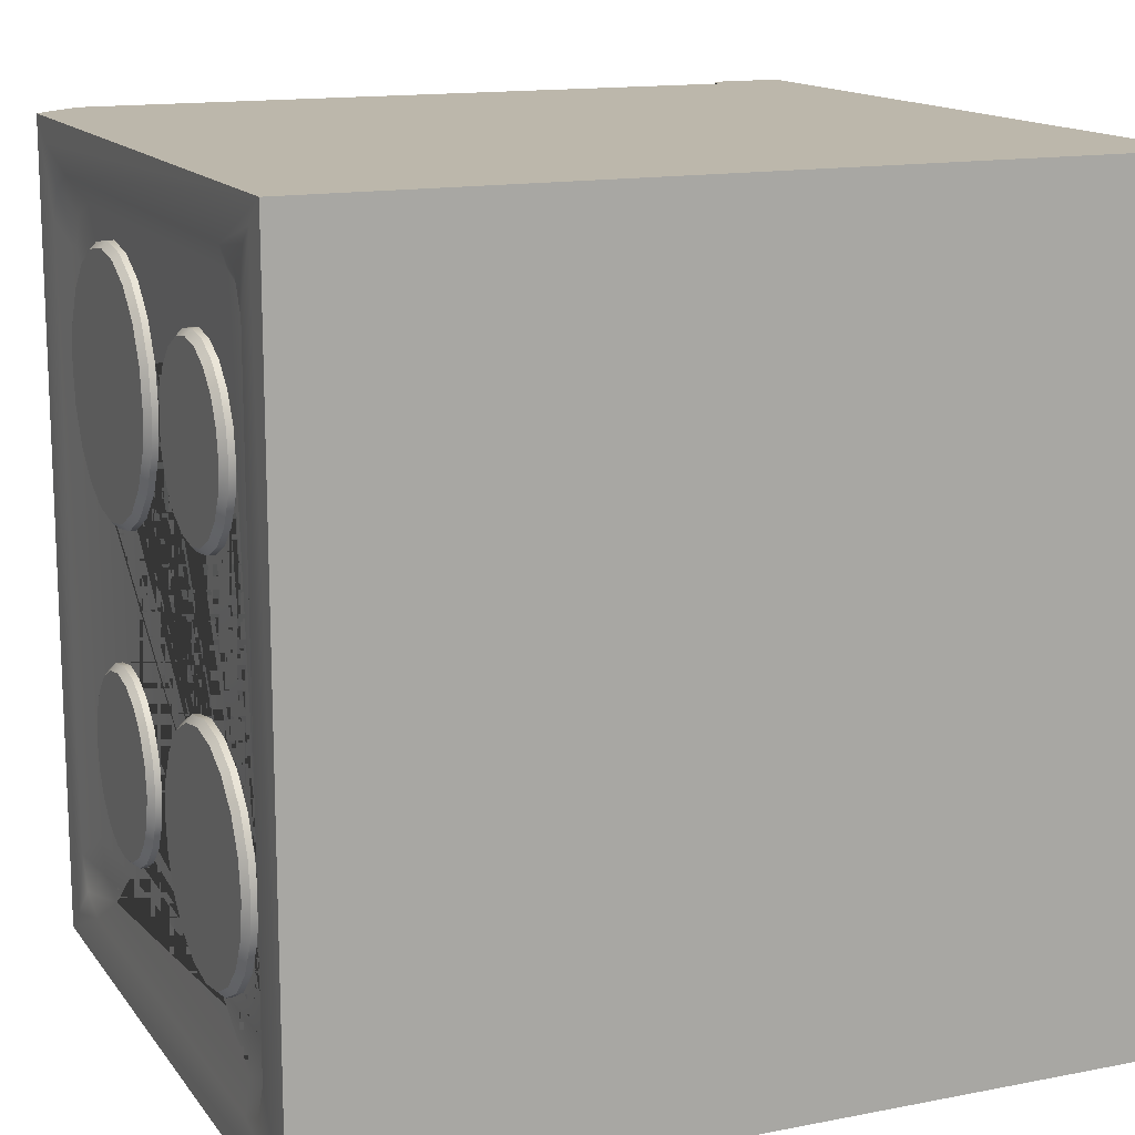
<metadata>
{"format":"obj","ext":"obj","renderer":"f3d","projection":"perspective","resolution":1024,"background":"white","views":[{"elev":14.3,"azim":-113.2,"up":"+Z"}]}
</metadata>
<code>
g default
v 0 7.692 -50
v 94.43 7.692 -50
v 94.43 0 -50
v 0 0 -50
v 0 0 50
v 0 7.692 50
v 0 10 50
v 0 10 -50
v 91.59 10 -50
v 93.51 9.37 -50
v 3.325 100 -47.09
v 6.648 100 -38.19
v 8.561 100 -42.43
v 13.18 100 -44.19
v 94.43 0 50
v 15.18 99.9 -29.09
v 17.81 99.13 -32.79
v 14.56 99.13 -29.54
v 0 93.86 -50
v 91.59 93.86 -50
v 18.27 99.9 -32.17
v 26.46 99.9 -34.83
v 31.01 99.13 -34.88
v 26.46 99.13 -35.6
v 0 93.86 50
v 26.46 99.9 -20.89
v 22.15 99.9 -34.15
v 13.2 99.9 -25.2
v 30.77 99.9 -34.15
v 12.52 99.9 -20.89
v 35.11 99.13 -32.79
v 13.2 99.9 -16.59
v 34.65 99.9 -32.17
v 15.18 99.9 -12.7
v 38.36 99.13 -29.54
v 37.74 99.9 -29.09
v 18.27 99.9 -9.617
v 22.15 99.9 -7.637
v 39.72 99.9 -25.2
v 17.81 99.13 -8.992
v 21.91 99.13 -6.903
v 40.4 99.9 -20.89
v 26.46 99.9 -6.955
v 30.77 99.9 -7.637
v 39.72 99.9 -16.59
v 40.45 99.13 -25.44
v 41.17 99.13 -20.89
v 34.65 99.9 -9.617
v 37.74 99.9 -12.7
v 40.45 99.13 -16.35
v 52.33 99.9 -29.74
v 55.14 99.13 -32.02
v 51.88 99.13 -30.36
v 48.36 99.9 -24.27
v 49.29 99.13 -27.77
v 47.63 99.13 -24.51
v 49.91 99.9 -27.32
v 55.38 99.9 -31.29
v 9.724 98.37 -35.37
v 11.64 98.37 -39.61
v 38.36 99.13 -12.25
v 58.76 99.13 -32.59
v 16.25 98.37 -41.36
v 47.83 99.9 -20.89
v 47.06 99.13 -20.89
v 35.11 99.13 -8.992
v 58.76 99.9 -31.82
v 62.37 99.13 -32.02
v 58.76 99.9 -20.89
v 48.36 99.9 -17.52
v 47.63 99.13 -17.28
v 62.13 99.9 -31.29
v 49.91 99.9 -14.47
v 17.83 99.9 16.43
v 19.74 99.13 13.45
v 17.21 99.13 15.98
v 49.29 99.13 -14.02
v 82.69 100 -47.09
v 72.83 100 -44.19
v 77.45 100 -42.43
v 20.19 99.9 14.07
v 22.93 99.13 11.82
v 16.32 99.9 19.4
v 15.58 99.13 19.16
v 23.16 99.9 12.56
v 65.18 99.9 -29.74
v 52.33 99.9 -12.05
v 79.37 100 -38.19
v 67.6 99.9 -27.32
v 51.88 99.13 -11.43
v 26.46 99.9 22.7
v 15.8 99.9 22.7
v 15.02 99.13 22.7
v 16.32 99.9 25.99
v 15.58 99.13 26.23
v 55.38 99.9 -10.5
v 69.15 99.9 -24.27
v 26.46 99.9 12.03
v 55.14 99.13 -9.766
v 29.76 99.9 12.56
v 33.18 99.13 13.45
v 29.99 99.13 11.82
v 17.83 99.9 28.96
v 58.76 99.9 -9.965
v 69.68 99.9 -20.89
v 17.21 99.13 29.42
v 32.73 99.9 14.07
v 69.15 99.9 -17.52
v 62.13 99.9 -10.5
v 58.76 99.13 -9.193
v 65.18 99.9 -12.05
v 67.6 99.9 -14.47
v 35.71 99.13 15.98
v 20.19 99.9 31.32
v 3.325 100 47.09
v 8.561 100 42.43
v 6.648 100 38.19
v 14.56 98.37 -29.54
v 17.81 98.37 -32.79
v 35.09 99.9 16.43
v 19.74 99.13 31.95
v 21.91 99.13 -34.88
v 21.91 98.37 -34.88
v 12.47 98.37 -25.44
v 12.47 99.13 -25.44
v 23.16 99.9 32.84
v 36.6 99.9 19.4
v 68.22 99.13 -14.02
v 69.88 99.13 -17.28
v 37.34 99.13 19.16
v 13.18 100 44.19
v 22.93 99.13 33.57
v 37.12 99.9 22.7
v 26.46 99.9 33.36
v 26.46 98.37 -35.6
v 11.75 98.37 -20.89
v 11.75 99.13 -20.89
v 37.9 99.13 22.7
v 29.76 99.9 32.84
v 36.6 99.9 25.99
v 26.46 99.13 34.13
v 35.09 99.9 28.96
v 32.73 99.9 31.32
v 49.81 99.9 10.38
v 53.81 99.13 7.486
v 49.36 99.13 9.757
v 46.44 99.9 13.75
v 45.82 99.13 13.3
v 44.28 99.9 17.99
v 43.55 99.13 17.75
v 37.34 99.13 26.23
v 54.05 99.9 8.22
v 29.99 99.13 33.57
v 0 100 -50
v 86.01 100 -50
v 43.53 99.9 22.7
v 35.71 99.13 29.42
v 33.18 99.13 31.95
v 42.76 99.13 22.7
v 31.01 98.37 -34.88
v 12.47 98.37 -16.35
v 12.47 99.13 -16.35
v 58.76 99.9 7.475
v 63.7 99.13 7.486
v 58.76 99.13 6.703
v 58.76 99.9 22.7
v 44.28 99.9 27.4
v 43.55 99.13 27.64
v 63.46 99.9 8.22
v 91.59 93.86 -45
v 91.59 10 -45
v 89.31 97.18 -15.12
v 88.9 96.82 -15.12
v 88.73 97.81 -14.95
v 88.33 97.45 -14.95
v 90.85 95.47 -14.07
v 90.45 95.11 -14.07
v 88.23 98.38 -14.52
v 87.82 98.01 -14.52
v 89.89 96.54 -15.02
v 89.49 96.97 -12.92
v 91.07 95.22 -13.46
v 90.42 95.95 -14.66
v 89.66 96.79 -12.96
v 0 100 50
v 89.26 97.24 -12.86
v 87.83 98.82 -13.88
v 87.42 98.45 -13.88
v 90.55 95.8 -13.17
v 91.16 95.13 -13.14
v 89.37 97.11 -12.89
v 89.97 96.44 -13.03
v 89.16 97.35 -12.77
v 90.63 95.71 -12.85
v 46.44 99.9 31.64
v 91.25 95.02 -12.46
v 90.13 96.26 -12.39
v 89.76 97.51 -12.5
v 91.18 95.1 -11.59
v 90.79 94.74 -11.59
v 87.59 99.09 -13.09
v 88.64 97.92 -12.29
v 88.91 97.62 -12.54
v 87.52 99.16 -12.22
v 89.05 97.46 -12.67
v 35.11 98.37 -32.79
v 14.56 98.37 -12.25
v 14.56 99.13 -12.25
v 89.84 97.42 -12.18
v 89.86 96.56 -12.14
v 87.62 99.06 -11.54
v 88.14 98.48 -11.83
v 89.72 96.72 -12.01
v 89.61 96.84 -11.91
v 94.43 7.692 50
v 89.52 96.95 -11.82
v 89.4 97.07 -11.79
v 89.28 97.21 -11.76
v 89.11 97.4 -11.72
v 88.8 97.74 -11.65
v 88.22 98.39 -11.51
v 90.54 95.8 -10.16
v 87.7 98.97 -11.21
v 45.82 99.13 32.1
v 87.93 98.71 -10.61
v 90.94 95.37 -10.8
v 89.46 97 -9.556
v 90.15 95.45 -10.16
v 87.52 98.34 -10.61
v 90.04 96.37 -9.728
v 89.64 96.01 -9.728
v 88.89 97.65 -9.655
v 69.76 98.37 -41.36
v 67.7 99.9 10.38
v 89.31 97.18 -7.73
v 88.9 96.82 -7.73
v 90.42 95.95 -7.268
v 90.02 95.59 -7.268
v 88.73 97.81 -7.557
v 88.33 97.45 -7.557
v 90.85 95.47 -6.679
v 90.45 95.11 -6.679
v 88.23 98.38 -7.129
v 87.82 98.01 -7.129
v 89.89 96.54 -7.63
v 89.49 96.97 -5.526
v 91.07 95.22 -6.071
v 89.66 96.79 -5.566
v 71.7 99.13 13.3
v 68.16 99.13 9.757
v 89.26 97.24 -5.469
v 87.83 98.82 -6.487
v 87.42 98.45 -6.487
v 49.81 99.9 35.01
v 90.55 95.8 -5.78
v 91.16 95.13 -5.748
v 89.37 97.11 -5.496
v 89.97 96.44 -5.64
v 89.16 97.35 -5.377
v 90.63 95.71 -5.457
v 91.25 95.02 -5.065
v 90.13 96.26 -4.994
v 89.76 97.51 -5.108
v 91.18 95.1 -4.199
v 90.79 94.74 -4.199
v 87.59 99.09 -5.694
v 88.64 97.92 -4.899
v 88.91 97.62 -5.146
v 71.07 99.9 13.75
v 87.52 99.16 -4.828
v 89.05 97.46 -5.279
v 89.84 97.42 -4.785
v 89.86 96.56 -4.747
v 87.62 99.06 -4.145
v 88.14 98.48 -4.436
v 49.36 99.13 35.64
v 89.72 96.72 -4.614
v 89.61 96.84 -4.516
v 89.52 96.95 -4.424
v 89.4 97.07 -4.397
v 89.28 97.21 -4.367
v 93.51 9.37 50
v 89.11 97.4 -4.327
v 88.8 97.74 -4.253
v 88.22 98.39 -4.113
v 90.54 95.8 -2.764
v 87.7 98.97 -3.821
v 87.93 98.71 -3.214
v 90.94 95.37 -3.406
v 89.46 97 -2.163
v 90.15 95.45 -2.764
v 87.52 98.34 -3.214
v 90.04 96.37 -2.336
v 89.64 96.01 -2.336
v 88.89 97.65 -2.263
v 38.36 98.37 -29.54
v 17.81 98.37 -8.992
v 54.05 99.9 37.17
v 73.23 99.9 17.99
v 90.42 95.95 -0.008534
v 90.02 95.59 -0.008534
v 88.73 97.81 -0.2976
v 88.33 97.45 -0.2976
v 90.85 95.47 0.581
v 90.45 95.11 0.581
v 88.23 98.38 0.1309
v 87.82 98.01 0.1309
v 73.97 99.13 17.75
v 89.89 96.54 -0.3708
v 89.31 97.18 -0.4704
v 89.49 96.97 1.734
v 91.07 95.22 1.188
v 89.66 96.79 1.694
v 89.26 97.24 1.791
v 87.83 98.82 0.7729
v 87.42 98.45 0.7729
v 90.55 95.8 1.48
v 91.16 95.13 1.511
v 89.37 97.11 1.763
v 89.97 96.44 1.619
v 89.16 97.35 1.882
v 90.63 95.71 1.803
v 91.25 95.02 2.195
v 90.13 96.26 2.266
v 89.76 97.51 2.152
v 91.18 95.1 3.06
v 90.79 94.74 3.06
v 87.59 99.09 1.566
v 88.64 97.92 2.361
v 88.91 97.62 2.114
v 53.81 99.13 37.91
v 87.52 99.16 2.432
v 89.05 97.46 1.981
v 89.84 97.42 2.475
v 89.86 96.56 2.512
v 87.62 99.06 3.115
v 88.14 98.48 2.823
v 89.72 96.72 2.646
v 89.61 96.84 2.744
v 89.52 96.95 2.835
v 89.4 97.07 2.863
v 89.28 97.21 2.892
v 89.11 97.4 2.933
v 88.8 97.74 3.007
v 88.22 98.39 3.147
v 58.76 99.9 37.92
v 73.98 99.9 22.7
v 90.54 95.8 4.495
v 87.7 98.97 3.438
v 87.93 98.71 4.045
v 90.94 95.37 3.853
v 89.46 97 5.097
v 90.15 95.45 4.495
v 87.52 98.34 4.045
v 90.04 96.37 4.924
v 89.64 96.01 4.924
v 88.89 97.65 4.997
v 9.724 98.37 35.37
v 89.06 96.64 5.097
v 73.23 99.9 27.4
v 63.46 99.9 37.17
v 74.75 99.13 22.7
v 90.42 95.95 7.539
v 90.02 95.59 7.539
v 88.73 97.81 7.25
v 88.33 97.45 7.25
v 90.85 95.47 8.128
v 90.45 95.11 8.128
v 88.23 98.38 7.678
v 87.82 98.01 7.678
v 89.89 96.54 7.177
v 89.31 97.18 7.077
v 89.49 96.97 9.281
v 91.07 95.22 8.736
v 89.66 96.79 9.241
v 89.26 97.24 9.338
v 58.76 99.13 38.69
v 87.83 98.82 8.32
v 87.42 98.45 8.32
v 71.07 99.9 31.64
v 67.7 99.9 35.01
v 90.55 95.8 9.027
v 91.16 95.13 9.059
v 89.37 97.11 9.311
v 89.97 96.44 9.167
v 89.16 97.35 9.43
v 90.63 95.71 9.35
v 91.25 95.02 9.742
v 90.13 96.26 9.813
v 89.76 97.51 9.699
v 91.18 95.1 10.61
v 90.79 94.74 10.61
v 87.59 99.09 9.113
v 88.64 97.92 9.908
v 88.91 97.62 9.661
v 87.52 99.16 9.979
v 89.05 97.46 9.528
v 89.84 97.42 10.02
v 89.86 96.56 10.06
v 87.62 99.06 10.66
v 88.14 98.48 10.37
v 21.91 98.37 -6.903
v 40.45 98.37 -25.44
v 89.72 96.72 10.19
v 89.61 96.84 10.29
v 89.52 96.95 10.38
v 89.4 97.07 10.41
v 89.28 97.21 10.44
v 89.11 97.4 10.48
v 88.8 97.74 10.55
v 88.22 98.39 10.69
v 90.54 95.8 12.04
v 87.7 98.97 10.99
v 87.93 98.71 11.59
v 90.94 95.37 11.4
v 89.46 97 12.64
v 90.15 95.45 12.04
v 87.52 98.34 11.59
v 73.97 99.13 27.64
v 90.04 96.37 12.47
v 89.64 96.01 12.47
v 88.89 97.65 12.54
v 89.06 96.64 12.64
v 63.7 99.13 37.91
v 68.16 99.13 35.64
v 71.7 99.13 32.1
v 26.46 98.37 -6.183
v 26.46 99.13 -6.183
v 41.17 98.37 -20.89
v 86.01 100 50
v 49.29 98.37 -27.77
v 51.88 98.37 -30.36
v 31.01 98.37 -6.903
v 31.01 99.13 -6.903
v 40.45 98.37 -16.35
v 55.14 98.37 -32.02
v 47.63 98.37 -24.51
v 58.76 98.37 -32.59
v 47.06 98.37 -20.89
v 35.11 98.37 -8.992
v 38.36 98.37 -12.25
v 82.69 100 47.09
v 77.45 100 42.43
v 72.83 100 44.19
v 79.37 100 38.19
v 62.37 98.37 -32.02
v 47.63 98.37 -17.28
v 74.38 98.37 -39.61
v 65.63 99.13 -30.36
v 65.63 98.37 -30.36
v 49.29 98.37 -14.02
v 91.59 93.86 50
v 91.59 93.86 45
v 17.21 98.37 15.98
v 19.74 98.37 13.45
v 22.93 98.37 11.82
v 15.58 98.37 19.16
v 26.46 99.13 11.26
v 26.46 98.37 11.26
v 15.02 98.37 22.7
v 51.88 98.37 -11.43
v 68.22 99.13 -27.77
v 68.22 98.37 -27.77
v 76.29 98.37 -35.37
v 15.58 98.37 26.23
v 29.99 98.37 11.82
v 55.14 98.37 -9.766
v 69.88 99.13 -24.51
v 69.88 98.37 -24.51
v 33.18 98.37 13.45
v 17.21 98.37 29.42
v 91.59 10 45
v 58.76 98.37 -9.193
v 70.46 99.13 -20.89
v 70.46 98.37 -20.89
v 11.64 98.37 39.61
v 91.59 10 50
v 35.71 98.37 15.98
v 19.74 98.37 31.95
v 69.88 98.37 -17.28
v 62.37 98.37 -9.766
v 62.37 99.13 -9.766
v 68.22 98.37 -14.02
v 65.63 98.37 -11.43
v 65.63 99.13 -11.43
v 37.34 98.37 19.16
v 22.93 98.37 33.57
v 16.25 98.37 41.36
v 89.81 95.81 -14.8
v 37.9 98.37 22.7
v 26.46 98.37 34.13
v 45.82 98.37 13.3
v 49.36 98.37 9.757
v 53.81 98.37 7.486
v 43.55 98.37 17.75
v 29.99 98.37 33.57
v 37.34 98.37 26.23
v 58.76 98.37 6.703
v 42.76 98.37 22.7
v 33.18 98.37 31.95
v 35.71 98.37 29.42
v 63.7 98.37 7.486
v 43.55 98.37 27.64
v 89.48 96.18 -15.02
v 90.02 95.59 -14.66
v 87.18 98.72 -13.09
v 90.85 94.67 -12.46
v 45.82 98.37 32.1
v 68.16 98.37 9.757
v 87.11 98.79 -12.22
v 90.54 95.01 -10.8
v 88.35 98.24 -10.02
v 87.95 97.87 -10.02
v 88.48 97.28 -9.655
v 89.06 96.64 -9.556
v 89.34 96.34 -9.638
v 89.23 96.46 -7.674
v 89.39 96.27 -7.646
v 89.51 96.14 -9.692
v 76.29 98.37 35.37
v 89.48 96.18 -7.63
v 49.36 98.37 35.64
v 71.7 98.37 13.3
v 87.18 98.72 -5.694
v 90.85 94.67 -5.065
v 87.11 98.79 -4.828
v 90.54 95.01 -3.406
v 88.35 98.24 -2.625
v 87.95 97.87 -2.625
v 89.06 96.64 -2.163
v 89.07 96.63 -2.166
v 88.48 97.28 -2.263
v 69.76 98.37 41.36
v 88.9 96.82 -0.4704
v 88.82 96.9 -0.4469
v 89.48 96.18 -0.3708
v 53.81 98.37 37.91
v 73.97 98.37 17.75
v 87.18 98.72 1.566
v 90.85 94.67 2.195
v 87.11 98.79 2.432
v 90.54 95.01 3.853
v 88.35 98.24 4.635
v 87.95 97.87 4.635
v 88.48 97.28 4.997
v 88.52 97.24 5.004
v 88.4 97.37 7.229
v 88.52 97.23 7.191
v 88.65 97.09 5.026
v 88.9 96.82 7.077
v 89.48 96.18 7.177
v 58.76 98.37 38.69
v 74.75 98.37 22.7
v 87.18 98.72 9.113
v 90.85 94.67 9.742
v 87.11 98.79 9.979
v 90.54 95.01 11.4
v 88.35 98.24 12.18
v 87.95 97.87 12.18
v 73.97 98.37 27.64
v 63.7 98.37 37.91
v 88.48 97.28 12.54
v 71.7 98.37 32.1
v 68.16 98.37 35.64
v 74.38 98.37 39.61
v 88.92 96.8 -2.187
v 88.97 96.74 -0.4584
g eHob
f 1 2 3 4
f 4 5 6 1
f 1 6 7 8
f 8 9 10 2 1
f 11 12 13
f 11 13 14
f 4 3 15 5
f 17 18 16 21
f 19 20 9 8
f 23 24 22 29
f 8 7 25 19
f 21 16 26
f 27 21 26
f 16 28 26
f 22 27 26
f 28 30 26
f 31 23 29 33
f 29 22 26
f 30 32 26
f 33 29 26
f 32 34 26
f 35 31 33 36
f 36 33 26
f 34 37 26
f 37 38 26
f 39 36 26
f 38 37 40 41
f 42 39 26
f 38 43 26
f 43 44 26
f 45 42 26
f 47 46 39 42
f 44 48 26
f 49 45 26
f 48 49 26
f 50 47 42 45
f 52 53 51 58
f 55 56 54 57
f 13 12 59 60
f 61 50 45 49
f 62 52 58 67
f 14 13 60 63
f 64 54 56 65
f 49 48 66 61
f 68 62 67 72
f 51 57 69
f 70 64 65 71
f 58 51 69
f 57 54 69
f 67 58 69
f 54 64 69
f 64 70 69
f 72 67 69
f 73 70 71 77
f 75 76 74 81
f 78 79 80
f 82 75 81 85
f 76 84 83 74
f 86 72 69
f 70 73 69
f 87 73 77 90
f 78 80 88
f 89 86 69
f 73 87 69
f 81 74 91
f 94 92 93 95
f 85 81 91
f 74 83 91
f 87 96 69
f 97 89 69
f 98 85 91
f 83 92 91
f 96 87 90 99
f 101 102 100 107
f 92 94 91
f 100 98 91
f 103 94 95 106
f 96 104 69
f 105 97 69
f 94 103 91
f 107 100 91
f 104 96 99 110
f 108 105 69
f 104 109 69
f 109 111 69
f 112 108 69
f 113 101 107 120
f 111 112 69
f 114 103 106 121
f 115 116 117
f 118 18 17 119
f 103 114 91
f 120 107 91
f 119 17 122 123
f 124 125 18 118
f 114 126 91
f 127 120 91
f 128 129 108 112
f 130 113 120 127
f 126 114 121 132
f 115 131 116
f 27 122 17 21
f 16 18 125 28
f 133 127 91
f 126 134 91
f 123 122 24 135
f 136 137 125 124
f 134 126 132 141
f 138 130 127 133
f 134 139 91
f 140 133 91
f 22 24 122 27
f 28 125 137 30
f 142 140 91
f 139 143 91
f 143 142 91
f 145 146 144 152
f 149 147 148 150
f 139 134 141 153
f 151 138 133 140
f 154 155 20 19
f 156 149 150 159
f 143 139 153 158
f 157 151 140 142
f 135 24 23 160
f 161 162 137 136
f 142 143 158 157
f 30 137 162 32
f 164 165 163 169
f 144 147 166
f 167 156 159 168
f 152 144 166
f 147 149 166
f 163 152 166
f 149 156 166
f 170 171 9 20
f 172 173 175 174
f 174 175 179 178
f 176 177 505 183
f 178 179 188 187
f 181 180 172 191
f 184 183 180 181
f 19 25 185 154
f 186 174 178 193
f 187 188 506 201
f 189 182 176 192
f 177 176 182 190 196 507
f 169 163 166
f 156 167 166
f 190 182 189 194
f 195 167 168 224
f 196 190 194 197
f 198 189 192
f 192 184 198
f 199 200 507 196
f 184 181 198
f 202 203 201 204
f 181 191 198
f 191 186 198
f 186 193 198
f 193 205 198
f 160 23 31 206
f 207 208 162 161
f 199 196 197 210
f 197 194 209
f 205 203 198
f 203 202 198
f 210 197 209
f 212 202 204 211
f 213 210 209
f 202 212 198
f 214 213 209
f 15 3 2 215
f 216 214 209
f 217 216 209
f 218 217 209
f 219 218 209
f 220 219 209
f 209 221 220
f 213 214 222 226
f 229 225 223 211 204 510
f 222 214 216 230
f 225 220 221 223
f 216 217 227 230
f 227 217 218 232
f 222 228 511 226
f 225 229 513 512
f 32 162 208 34
f 230 231 228 222
f 233 79 14 63
f 234 169 166
f 167 195 166
f 235 236 240 239
f 237 238 521 245
f 239 240 244 243
f 241 242 238 237
f 243 244 253 252
f 246 245 235 257
f 248 237 245 246
f 5 15 215 6
f 249 250 234 269
f 251 239 243 259
f 252 253 524 266
f 254 195 224 276
f 255 247 241 258
f 242 241 247 256 261 525
f 256 247 255 260
f 261 256 260 262
f 263 255 258
f 258 248 263
f 264 265 525 261
f 248 246 263
f 267 268 266 270
f 269 234 166
f 195 254 166
f 246 257 263
f 257 251 263
f 251 259 263
f 259 271 263
f 264 261 262 273
f 262 260 272
f 271 268 263
f 268 267 263
f 273 262 272
f 275 267 270 274
f 277 273 272
f 267 275 263
f 278 277 272
f 279 278 272
f 280 279 272
f 281 280 272
f 215 2 10 282
f 283 281 272
f 284 283 272
f 272 285 284
f 277 278 286 289
f 292 288 287 274 270 526
f 286 278 279 293
f 288 284 285 287
f 279 280 290 293
f 290 280 281 295
f 286 291 527 289
f 288 292 529 528
f 293 294 291 286
f 206 31 35 296
f 297 40 208 207
f 254 298 166
f 299 269 166
f 300 301 536 309
f 302 303 307 306
f 304 305 301 300
f 306 307 316 315
f 308 249 269 299
f 298 254 276 331
f 311 309 310 319
f 34 208 40 37
f 313 300 309 311
f 314 302 306 321
f 315 316 539 328
f 317 312 304 320
f 305 304 312 318 323 540
f 318 312 317 322
f 323 318 322 324
f 325 317 320
f 320 313 325
f 326 327 540 323
f 313 311 325
f 329 330 328 332
f 311 319 325
f 319 314 325
f 314 321 325
f 321 333 325
f 326 323 324 335
f 324 322 334
f 333 330 325
f 330 329 325
f 335 324 334
f 337 329 332 336
f 338 335 334
f 329 337 325
f 339 338 334
f 340 339 334
f 341 340 334
f 342 341 334
f 343 342 334
f 344 343 334
f 334 345 344
f 298 346 166
f 347 299 166
f 338 339 348 351
f 354 350 349 336 332 541
f 348 339 340 355
f 350 344 345 349
f 340 341 352 355
f 352 341 342 357
f 348 353 542 351
f 350 354 544 543
f 355 356 353 348
f 59 12 117 358
f 352 359 356 355
f 360 347 166
f 346 361 166
f 346 298 331 377
f 362 308 299 347
f 363 364 551 371
f 365 366 370 369
f 367 368 364 363
f 369 370 379 378
f 373 371 372 384
f 375 363 371 373
f 376 365 369 386
f 378 379 554 393
f 380 360 166
f 361 381 166
f 382 374 367 385
f 368 367 374 383 388 555
f 383 374 382 387
f 381 380 166
f 388 383 387 389
f 390 382 385
f 385 375 390
f 391 392 555 388
f 375 373 390
f 394 395 393 396
f 373 384 390
f 384 376 390
f 376 386 390
f 386 397 390
f 391 388 389 399
f 389 387 398
f 397 395 390
f 395 394 390
f 399 389 398
f 401 394 396 400
f 402 41 40 297
f 296 35 46 403
f 404 399 398
f 394 401 390
f 405 404 398
f 406 405 398
f 407 406 398
f 408 407 398
f 409 408 398
f 410 409 398
f 398 411 410
f 404 405 412 415
f 418 414 413 400 396 556
f 412 405 406 420
f 414 410 411 413
f 406 407 416 420
f 416 407 408 422
f 412 417 557 415
f 39 46 35 36
f 414 418 559 558
f 361 346 377 424
f 419 362 347 360
f 420 421 417 412
f 416 423 421 420
f 380 381 425 426
f 427 428 41 402
f 403 46 47 429
f 38 41 428 43
f 431 55 53 432
f 433 434 428 427
f 429 47 50 435
f 432 53 52 436
f 437 56 55 431
f 43 428 434 44
f 51 53 55 57
f 436 52 62 438
f 439 65 56 437
f 440 66 434 433
f 435 50 61 441
f 44 434 66 48
f 441 61 66 440
f 442 443 444
f 442 445 443
f 438 62 68 446
f 447 71 65 439
f 80 79 233 448
f 446 68 449 450
f 451 77 71 447
f 454 76 75 455
f 86 449 68 72
f 455 75 82 456
f 457 84 76 454
f 456 82 458 459
f 460 93 84 457
f 98 458 82 85
f 83 84 93 92
f 461 90 77 451
f 450 449 462 463
f 88 80 448 464
f 89 462 449 86
f 465 95 93 460
f 459 458 102 466
f 100 102 458 98
f 467 99 90 461
f 463 462 468 469
f 97 468 462 89
f 466 102 101 470
f 471 106 95 465
f 171 170 453 472
f 473 110 99 467
f 469 468 474 475
f 468 97 105 474
f 117 116 476 358
f 7 477 452 25
f 470 101 113 478
f 479 121 106 471
f 475 474 129 480
f 481 482 110 473
f 108 129 474 105
f 104 110 482 109
f 480 129 128 483
f 484 485 482 481
f 109 482 485 111
f 478 113 130 486
f 487 132 121 479
f 483 128 485 484
f 111 485 128 112
f 116 131 488 476
f 170 20 155 430 452 453 489 505 177 507 200 511 228 231 519 518 521 238 242 525 265 527 291 294 531 567 536 301 305 540 327 542 353 356 359 549 548 550 551 364 368 555 392 557 417 421 423 562 559 418 556 554 379 370 366 547 546 545 544 354 541 539 316 307 303 535 566 532 529 292 526 524 253 244 240 236 517 516 515 514 513 229 510 506 188 179 175 173 504
f 486 130 138 490
f 491 141 132 487
f 492 148 146 493
f 493 146 145 494
f 495 150 148 492
f 144 146 148 147
f 496 153 141 491
f 490 138 151 497
f 494 145 165 498
f 499 159 150 495
f 500 158 153 496
f 497 151 157 501
f 163 165 145 152
f 501 157 158 500
f 498 165 164 502
f 503 168 159 499
f 173 172 180 504
f 504 180 183 505 489
f 172 174 186 191
f 176 183 184 192
f 178 187 205 193
f 508 224 168 503
f 502 164 250 509
f 187 201 203 205
f 510 204 201 506
f 194 189 198 209
f 234 250 164 169
f 200 199 226 511
f 226 199 210 213
f 209 198 212 221
f 212 211 223 221
f 225 512 219 220
f 512 232 218 219
f 514 232 512 513
f 231 230 227 515 516 519
f 515 227 232 514
f 516 517 518 519
f 520 445 88 464
f 6 215 282 477 7
f 235 239 251 257
f 241 237 248 258
f 522 276 224 508
f 509 250 249 523
f 243 252 271 259
f 252 266 268 271
f 526 270 266 524
f 260 255 263 272
f 265 264 289 527
f 289 264 273 277
f 272 263 275 285
f 275 274 287 285
f 288 528 283 284
f 528 295 281 283
f 290 530 531 294 293
f 532 295 528 529
f 488 131 444 533
f 310 534 535 303 302
f 537 331 276 522
f 523 249 308 538
f 310 302 314 319
f 304 300 313 320
f 306 315 333 321
f 315 328 330 333
f 541 332 328 539
f 322 317 325 334
f 327 326 351 542
f 351 326 335 338
f 334 325 337 345
f 337 336 349 345
f 350 543 343 344
f 543 357 342 343
f 545 357 543 544
f 477 472 453 452
f 25 452 430 185
f 546 547 548 549
f 550 372 371 551
f 552 377 331 537
f 538 308 362 553
f 366 365 372 550 548 547
f 372 365 376 384
f 367 363 375 385
f 369 378 397 386
f 378 393 395 397
f 556 396 393 554
f 387 382 390 398
f 392 391 415 557
f 415 391 399 404
f 398 390 401 411
f 401 400 413 411
f 414 558 409 410
f 558 422 408 409
f 553 362 419 560
f 561 424 377 552
f 423 416 422 562
f 560 419 426 563
f 564 425 424 561
f 380 426 419 360
f 361 424 425 381
f 563 426 425 564
f 444 443 565 533
f 443 445 520 565
f 155 154 11 14 79 78
f 282 10 9 171 472 477
f 154 185 115 117 12 11
f 530 290 295 532 566
f 534 310 309 536 567
f 236 235 245 521 518 517
f 430 155 78 88 445 442
f 566 535 534 567 531 530
f 185 430 442 444 131 115
f 359 352 357 545 546 549
f 562 422 558 559
f 503 499 495 492 493 494 498 473 467 461 451 447 439 437 431 432 436 438 233 63 135 160 206 296 403 429 435 441 440 433 427 459 466 470 478 486 490 497 501
f 59 358 476 488 533 565 520 464 448 233 438 446 450 463 469 475 480 483 484 481 473 498 502 509 523 538 553 560 563 564 561 552 537 522 508 503 501 500 496 491 487 479 471 465 460 457 454 455 456 459 427 402 297 207 161 136 124 118 119 123 135 63 60

</code>
